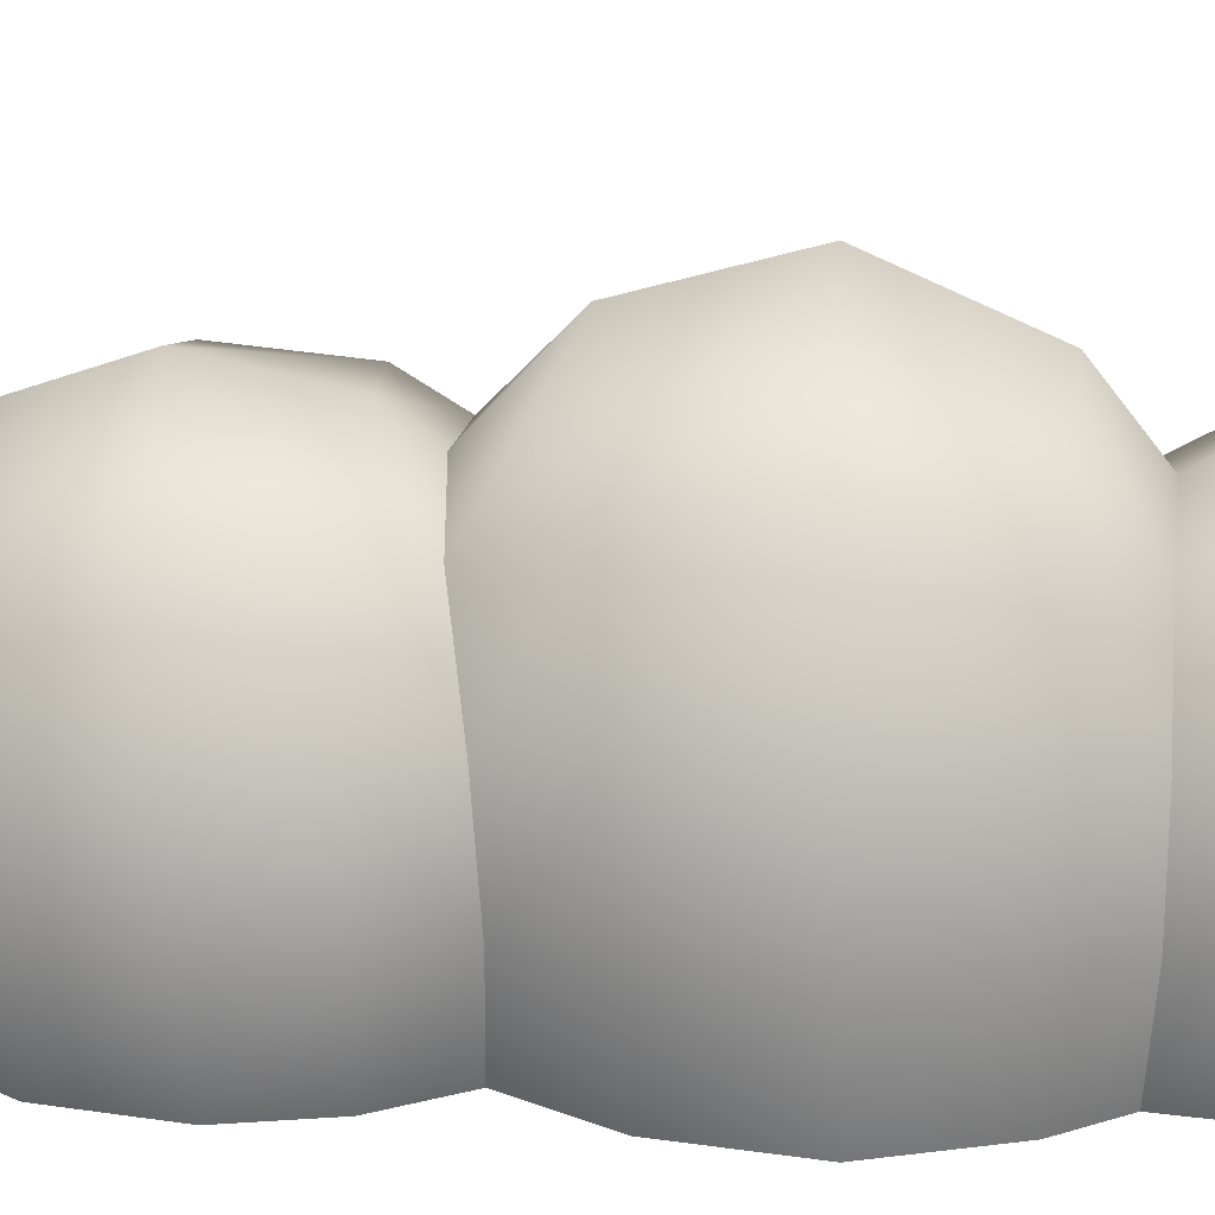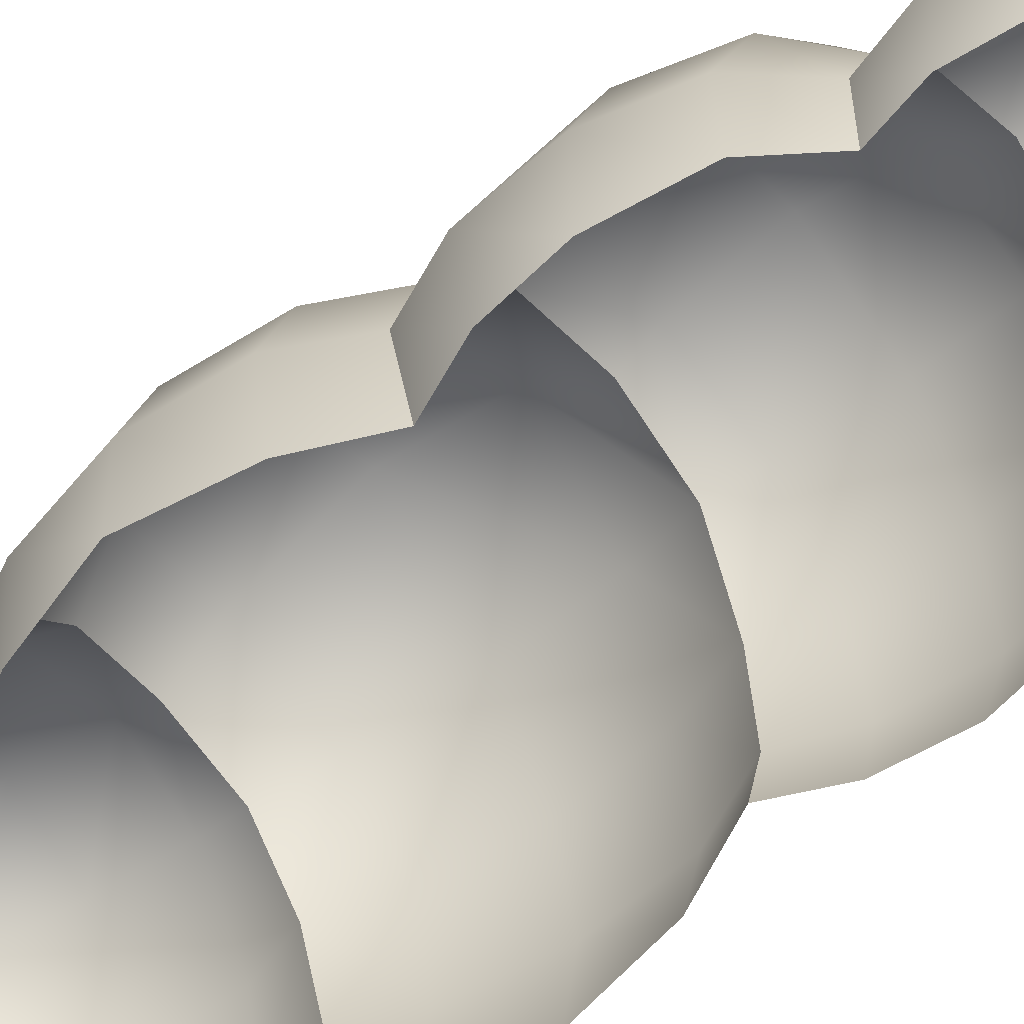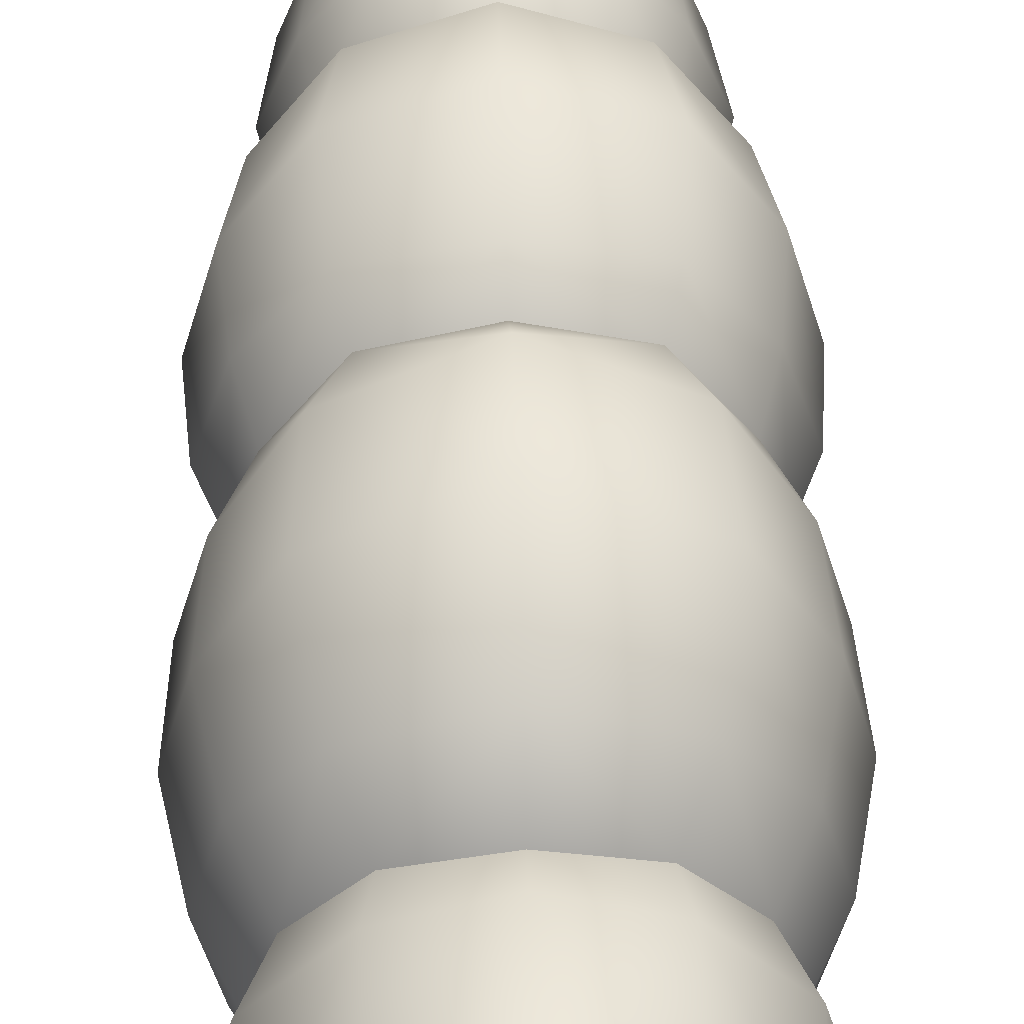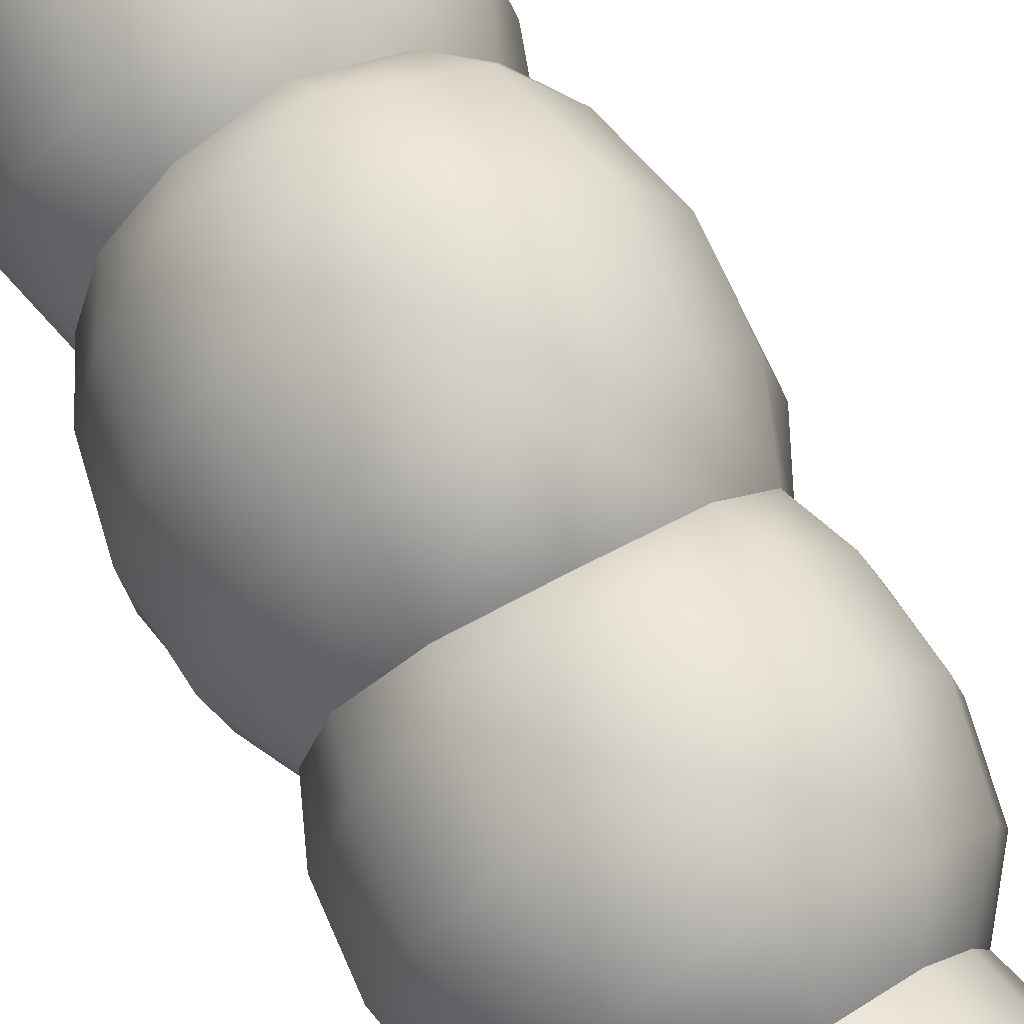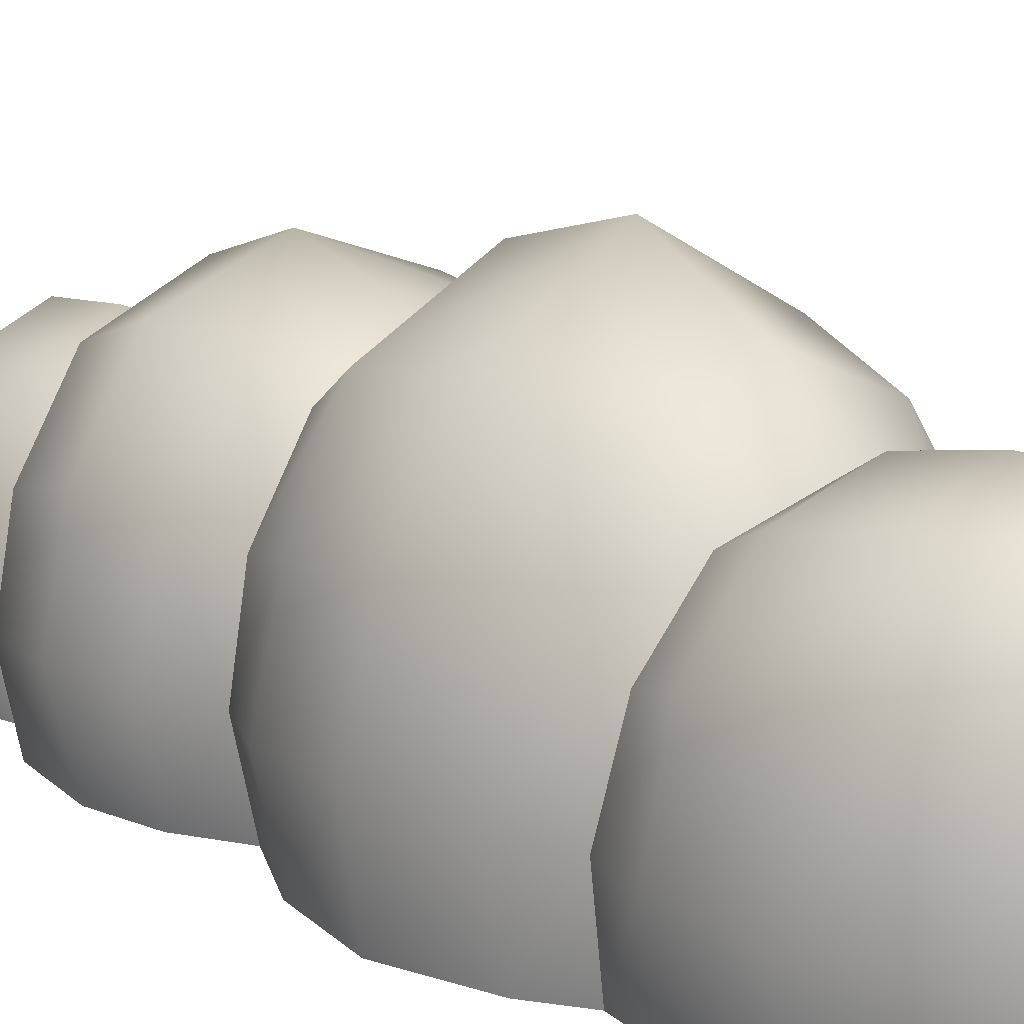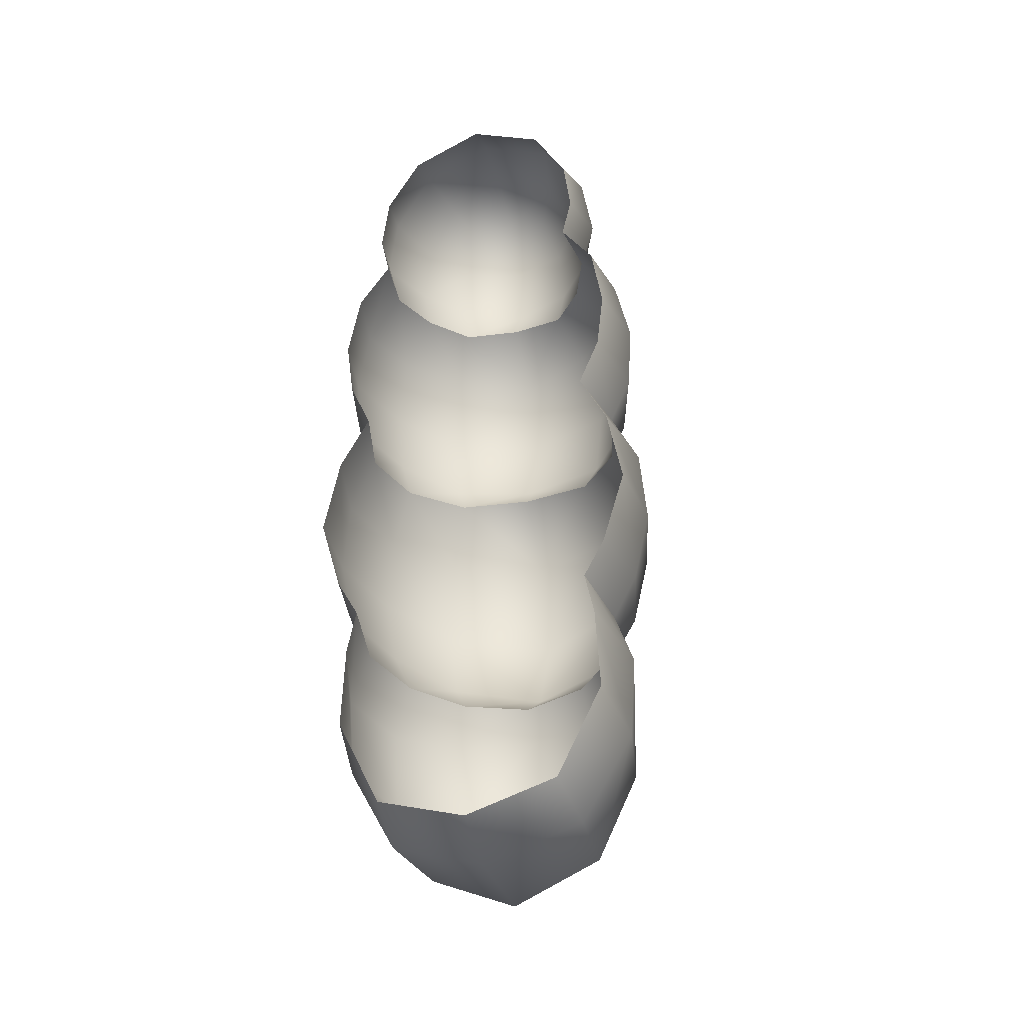
<metadata>
{"format":"obj","ext":"obj","renderer":"f3d","projection":"perspective","resolution":1024,"background":"white","views":[{"elev":24.9,"azim":93.3,"up":"+Y"},{"elev":-62.9,"azim":-51.8,"up":"+Y"},{"elev":54.6,"azim":178.4,"up":"+Y"},{"elev":67.2,"azim":-28.2,"up":"+Y"},{"elev":15.6,"azim":141.6,"up":"+Y"},{"elev":-36.8,"azim":16.2,"up":"+Z"}]}
</metadata>
<code>
g ENV_S06_BG_Roundhedge_C_MO
v -1.155 0.7541 -3.879
v -0.0001297 1.113 -3.94
v -0.0001297 2.033 -3.238
v -1.526 1.351 -3.141
v -1.948 -0.171 -3.879
v -1.795 1.726 -1.598
v -0.0001297 2.787 -1.581
v -2.375 0.08468 -2.99
v -2.734 -1.372 -2.997
v -2.314 -1.405 -3.853
v -2.475 -2.748 -3.087
v -2.1 -2.725 -3.77
v -2.866 -2.741 -1.735
v -2.64 0.204 -1.642
v -3.005 -1.32 -1.66
v -2.606 -2.738 -0.3108
v -2.898 -1.366 -0.2893
v -2.112 -2.681 0.716
v -2.419 -1.43 0.6898
v -2.524 0.1163 -0.2504
v -2.12 -0.1659 0.8117
v -1.673 1.502 -0.02581
v -1.295 0.8962 1.027
v -0.0001297 2.306 0.1047
v -0.0001297 1.167 1.109
v -1.004 0.1163 5.054
v -0.0001297 1.447 4.381
v -0.0001297 0.3783 5.183
v -1.373 0.8288 4.423
v -1.626 -0.6962 4.925
v -1.6 1.311 3.063
v -0.0001297 1.91 3.074
v -2.258 -0.3111 4.186
v -1.985 -1.674 4.789
v -1.483 1.22 1.665
v -0.0001297 1.576 1.629
v -2.488 0.006873 2.951
v -2.637 -1.575 3.97
v -1.857 -2.728 4.705
v -2.423 -2.718 3.888
v -2.883 -1.447 2.8
v -2.621 -2.745 2.637
v -2.785 -1.396 1.571
v -2.487 -2.715 1.579
v -2.362 0.01258 1.665
v -2.419 -1.43 0.6898
v -2.112 -2.681 0.716
v -2.12 -0.1659 0.8117
v -1.295 0.8962 1.027
v -0.0001297 1.167 1.109
v -1.302 -2.754 7.598
v -0.0001297 -2.038 8.499
v -0.0001297 -2.787 8.148
v -1.314 -1.948 8.005
v -2.062 -1.79 6.904
v -1.909 -2.748 6.529
v -2.032 -2.735 5.475
v -1.096 -0.8817 8.014
v -0.0001297 -1.059 8.469
v -0.0001297 -0.07145 7.99
v -1.661 -0.6942 6.98
v -0.772 -0.149 7.78
v -0.0001297 0.5886 7.048
v -1.036 0.1752 6.995
v -1.807 -0.593 5.849
v -1.108 0.2896 5.885
v -0.0001297 0.7211 5.878
v -1.004 0.1163 5.054
v -0.0001297 0.3783 5.183
v -1.626 -0.6962 4.925
v -1.985 -1.674 4.789
v -2.249 -1.7 5.703
v -1.857 -2.728 4.705
v 1.155 0.7541 -3.879
v -0.0001297 2.033 -3.238
v -0.0001297 1.113 -3.94
v 1.526 1.351 -3.141
v 1.948 -0.171 -3.879
v 1.795 1.726 -1.598
v -0.0001297 2.787 -1.581
v 2.375 0.08468 -2.99
v 2.734 -1.372 -2.997
v 2.314 -1.405 -3.853
v 2.475 -2.748 -3.087
v 2.1 -2.725 -3.77
v 2.866 -2.741 -1.735
v 2.64 0.204 -1.642
v 3.005 -1.32 -1.66
v 2.606 -2.738 -0.3108
v 2.898 -1.366 -0.2893
v 2.112 -2.681 0.716
v 2.419 -1.43 0.6898
v 2.524 0.1163 -0.2504
v 2.12 -0.1659 0.8117
v 1.673 1.502 -0.02581
v 1.295 0.8962 1.027
v -0.0001297 2.306 0.1047
v -0.0001297 1.167 1.109
v 1.004 0.1163 5.054
v -0.0001297 0.3783 5.183
v -0.0001297 1.447 4.381
v 1.373 0.8288 4.423
v 1.626 -0.6962 4.925
v 1.6 1.311 3.063
v -0.0001297 1.91 3.074
v 2.258 -0.3111 4.186
v 1.985 -1.674 4.789
v 1.483 1.22 1.665
v -0.0001297 1.576 1.629
v 2.488 0.006873 2.951
v 2.637 -1.575 3.97
v 1.857 -2.728 4.705
v 2.423 -2.718 3.888
v 2.883 -1.447 2.8
v 2.621 -2.745 2.637
v 2.785 -1.396 1.571
v 2.487 -2.715 1.579
v 2.362 0.01258 1.665
v 2.419 -1.43 0.6898
v 2.112 -2.681 0.716
v 2.12 -0.1659 0.8117
v 1.295 0.8962 1.027
v -0.0001297 1.167 1.109
v 1.302 -2.754 7.598
v -0.0001297 -2.787 8.148
v -0.0001297 -2.038 8.499
v 1.314 -1.948 8.005
v 2.062 -1.79 6.904
v 1.909 -2.748 6.529
v 2.032 -2.735 5.475
v 1.096 -0.8817 8.014
v -0.0001297 -1.059 8.469
v -0.0001297 -0.07145 7.99
v 1.661 -0.6942 6.98
v 0.772 -0.149 7.78
v -0.0001297 0.5886 7.048
v 1.036 0.1752 6.995
v 1.807 -0.593 5.849
v 1.108 0.2896 5.885
v -0.0001297 0.7211 5.878
v 1.004 0.1163 5.054
v -0.0001297 0.3783 5.183
v 1.626 -0.6962 4.925
v 1.985 -1.674 4.789
v 2.249 -1.7 5.703
v 1.857 -2.728 4.705
v 1.669 -1.509 -7.862
v -0.0001297 -1.753 -8.499
v -0.0001297 -2.751 -8.107
v 1.545 -2.685 -7.599
v 1.519 0.2206 -7.712
v -0.0001297 0.1853 -8.402
v -0.0001297 1.55 -7.273
v 2.53 -1.381 -6.268
v 2.316 -2.653 -5.988
v 2.254 -2.707 -4.534
v 1.052 1.307 -7.071
v -0.0001297 1.735 -5.792
v 2.635 -1.406 -4.781
v 2.1 -2.725 -3.77
v 2.314 -1.405 -3.853
v 1.948 -0.171 -3.879
v 2.239 0.19 -6.216
v 1.263 1.359 -5.913
v -0.0001297 1.46 -4.505
v 1.28 1.103 -4.589
v -0.0001297 1.113 -3.94
v 1.155 0.7541 -3.879
v 2.282 0.07534 -4.763
v -1.948 -0.171 -3.879
v -2.314 -1.405 -3.853
v -2.635 -1.406 -4.781
v -2.1 -2.725 -3.77
v -2.254 -2.707 -4.534
v -2.53 -1.381 -6.268
v -2.316 -2.653 -5.988
v -1.545 -2.685 -7.599
v -1.669 -1.509 -7.862
v -0.0001297 -2.751 -8.107
v -0.0001297 -1.753 -8.499
v -1.519 0.2206 -7.712
v -0.0001297 0.1853 -8.402
v -0.0001297 1.55 -7.273
v -2.239 0.19 -6.216
v -1.052 1.307 -7.071
v -0.0001297 1.735 -5.792
v -1.263 1.359 -5.913
v -0.0001297 1.46 -4.505
v -1.28 1.103 -4.589
v -0.0001297 1.113 -3.94
v -1.155 0.7541 -3.879
v -2.282 0.07534 -4.763
g ENV_S06_BG_Roundhedge_C_MO_0
f 3 2 1
f 4 3 1
f 4 1 5
f 3 4 6
f 7 3 6
f 8 4 5
f 4 8 6
f 9 8 5
f 10 9 5
f 9 10 11
f 10 12 11
f 9 11 13
f 14 8 9
f 8 14 6
f 15 9 13
f 15 14 9
f 15 13 16
f 17 15 16
f 15 17 14
f 17 16 18
f 19 17 18
f 17 20 14
f 17 19 20
f 14 20 6
f 19 21 20
f 20 22 6
f 20 21 22
f 7 6 22
f 21 23 22
f 24 7 22
f 24 22 23
f 25 24 23
f 28 27 26
f 27 29 26
f 30 26 29
f 29 27 31
f 27 32 31
f 33 30 29
f 34 30 33
f 31 32 35
f 32 36 35
f 31 37 29
f 37 33 29
f 38 34 33
f 34 38 39
f 38 40 39
f 38 33 41
f 38 41 40
f 33 37 41
f 41 42 40
f 41 43 42
f 41 37 43
f 43 44 42
f 45 37 31
f 37 45 43
f 35 45 31
f 43 46 44
f 43 45 46
f 46 47 44
f 45 48 46
f 48 45 35
f 49 48 35
f 35 36 49
f 36 50 49
f 53 52 51
f 52 54 51
f 54 55 51
f 55 56 51
f 57 56 55
f 58 54 52
f 59 58 52
f 59 60 58
f 58 61 54
f 61 55 54
f 60 62 58
f 61 58 62
f 60 63 62
f 64 61 62
f 63 64 62
f 55 61 65
f 61 64 65
f 64 63 66
f 64 66 65
f 63 67 66
f 66 67 68
f 67 69 68
f 68 70 66
f 70 65 66
f 65 70 71
f 72 55 65
f 72 65 71
f 72 57 55
f 72 71 57
f 71 73 57
f 76 75 74
f 75 77 74
f 74 77 78
f 77 75 79
f 75 80 79
f 77 81 78
f 81 77 79
f 81 82 78
f 82 83 78
f 83 82 84
f 85 83 84
f 84 82 86
f 81 87 82
f 87 81 79
f 82 88 86
f 87 88 82
f 86 88 89
f 88 90 89
f 90 88 87
f 89 90 91
f 90 92 91
f 93 90 87
f 92 90 93
f 93 87 79
f 94 92 93
f 95 93 79
f 94 93 95
f 79 80 95
f 96 94 95
f 80 97 95
f 95 97 96
f 97 98 96
f 101 100 99
f 102 101 99
f 99 103 102
f 101 102 104
f 105 101 104
f 103 106 102
f 103 107 106
f 105 104 108
f 109 105 108
f 110 104 102
f 106 110 102
f 107 111 106
f 111 107 112
f 113 111 112
f 106 111 114
f 114 111 113
f 110 106 114
f 115 114 113
f 116 114 115
f 110 114 116
f 117 116 115
f 110 118 104
f 118 110 116
f 118 108 104
f 119 116 117
f 118 116 119
f 120 119 117
f 121 118 119
f 118 121 108
f 121 122 108
f 109 108 122
f 123 109 122
f 126 125 124
f 127 126 124
f 128 127 124
f 129 128 124
f 129 130 128
f 127 131 126
f 131 132 126
f 133 132 131
f 134 131 127
f 128 134 127
f 135 133 131
f 131 134 135
f 136 133 135
f 134 137 135
f 137 136 135
f 134 128 138
f 137 134 138
f 136 137 139
f 139 137 138
f 140 136 139
f 140 139 141
f 142 140 141
f 143 141 139
f 138 143 139
f 143 138 144
f 128 145 138
f 138 145 144
f 130 145 128
f 144 145 130
f 146 144 130
f 149 148 147
f 150 149 147
f 147 148 151
f 148 152 151
f 152 153 151
f 147 154 150
f 147 151 154
f 154 155 150
f 155 154 156
f 153 157 151
f 153 158 157
f 154 159 156
f 156 159 160
f 159 161 160
f 161 159 162
f 151 163 154
f 163 151 157
f 154 163 159
f 158 164 157
f 164 163 157
f 158 165 164
f 165 166 164
f 163 164 166
f 165 167 166
f 167 168 166
f 166 168 162
f 159 169 162
f 163 169 159
f 169 166 162
f 169 163 166
f 172 171 170
f 171 172 173
f 172 174 173
f 172 175 174
f 175 176 174
f 176 175 177
f 175 178 177
f 179 177 178
f 180 179 178
f 180 178 181
f 181 178 175
f 182 180 181
f 183 182 181
f 184 175 172
f 184 181 175
f 185 183 181
f 181 184 185
f 186 183 185
f 187 186 185
f 184 187 185
f 188 186 187
f 189 188 187
f 187 184 189
f 190 188 189
f 191 190 189
f 191 189 170
f 192 172 170
f 192 184 172
f 189 192 170
f 184 192 189

</code>
